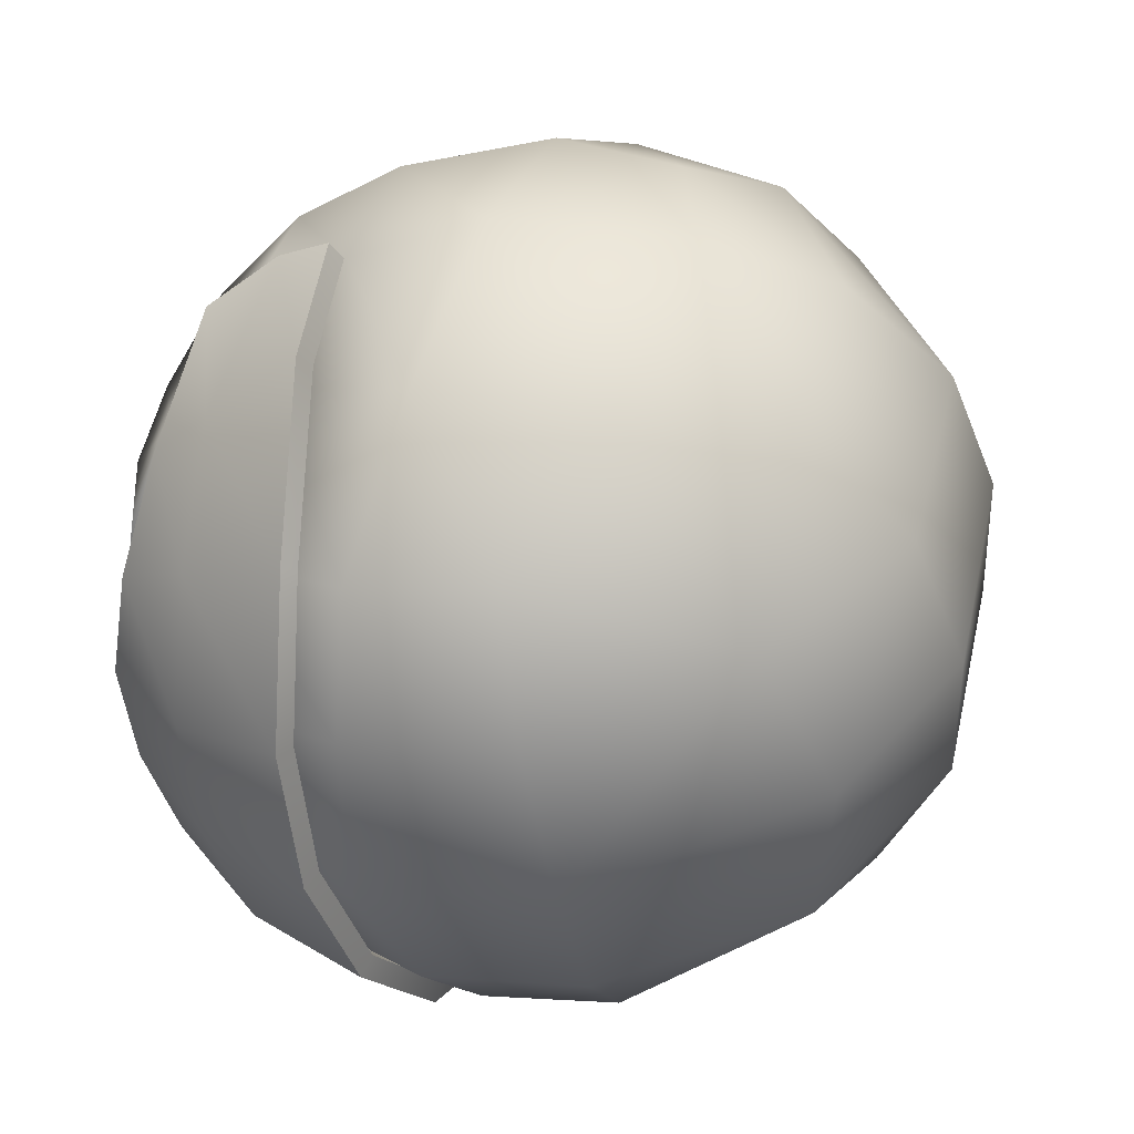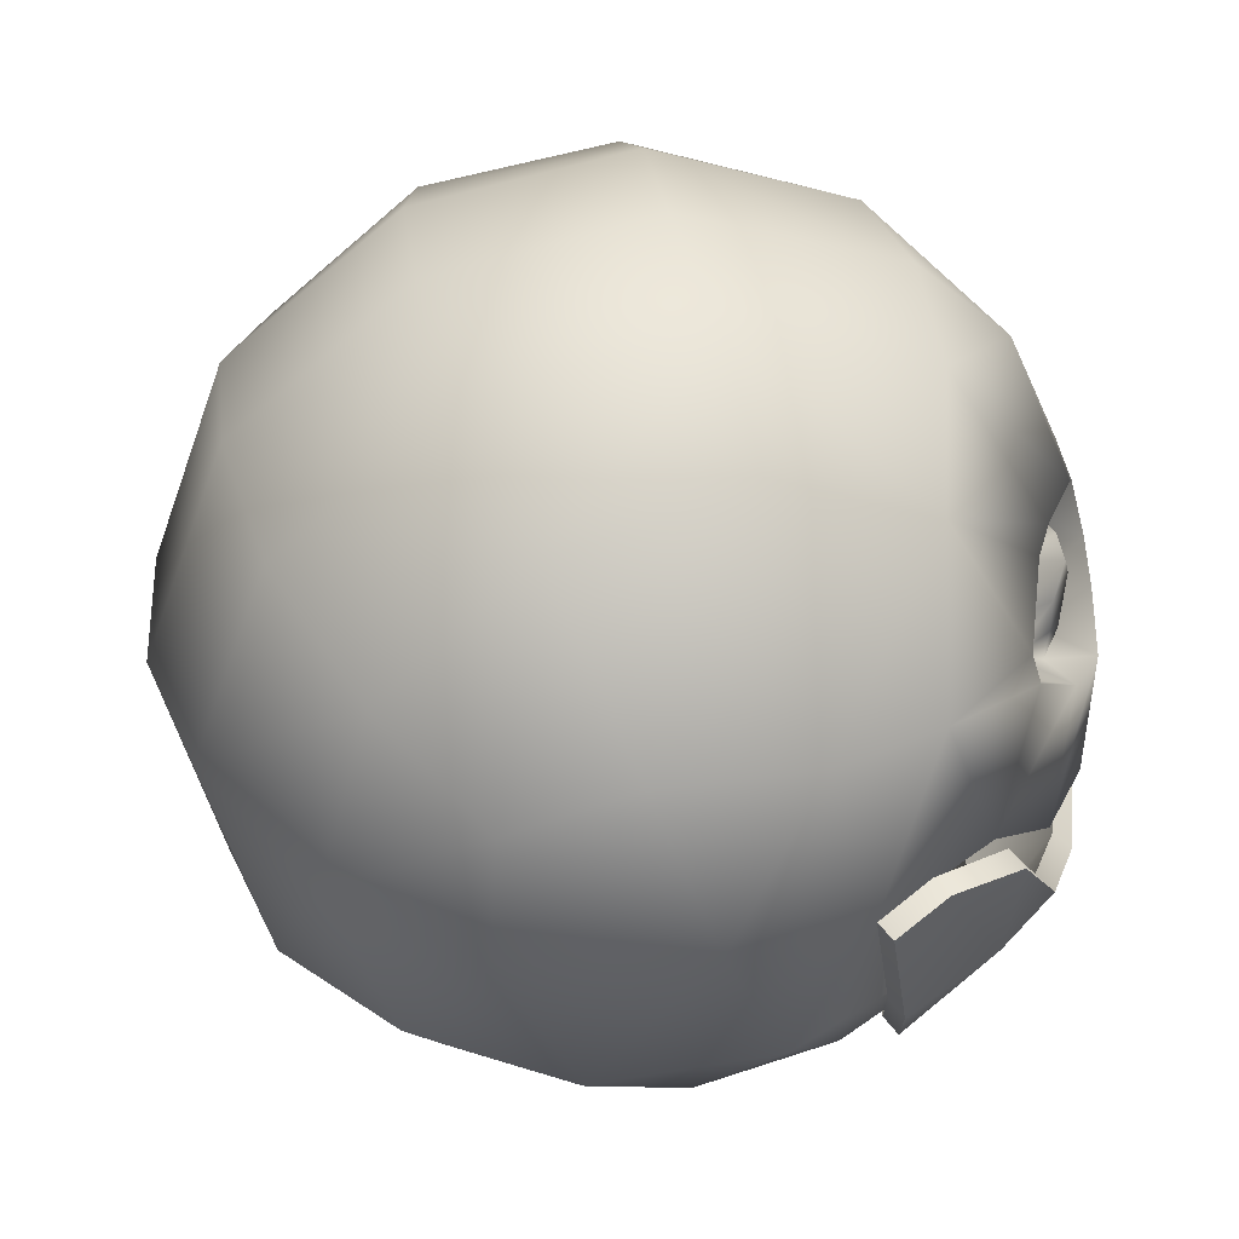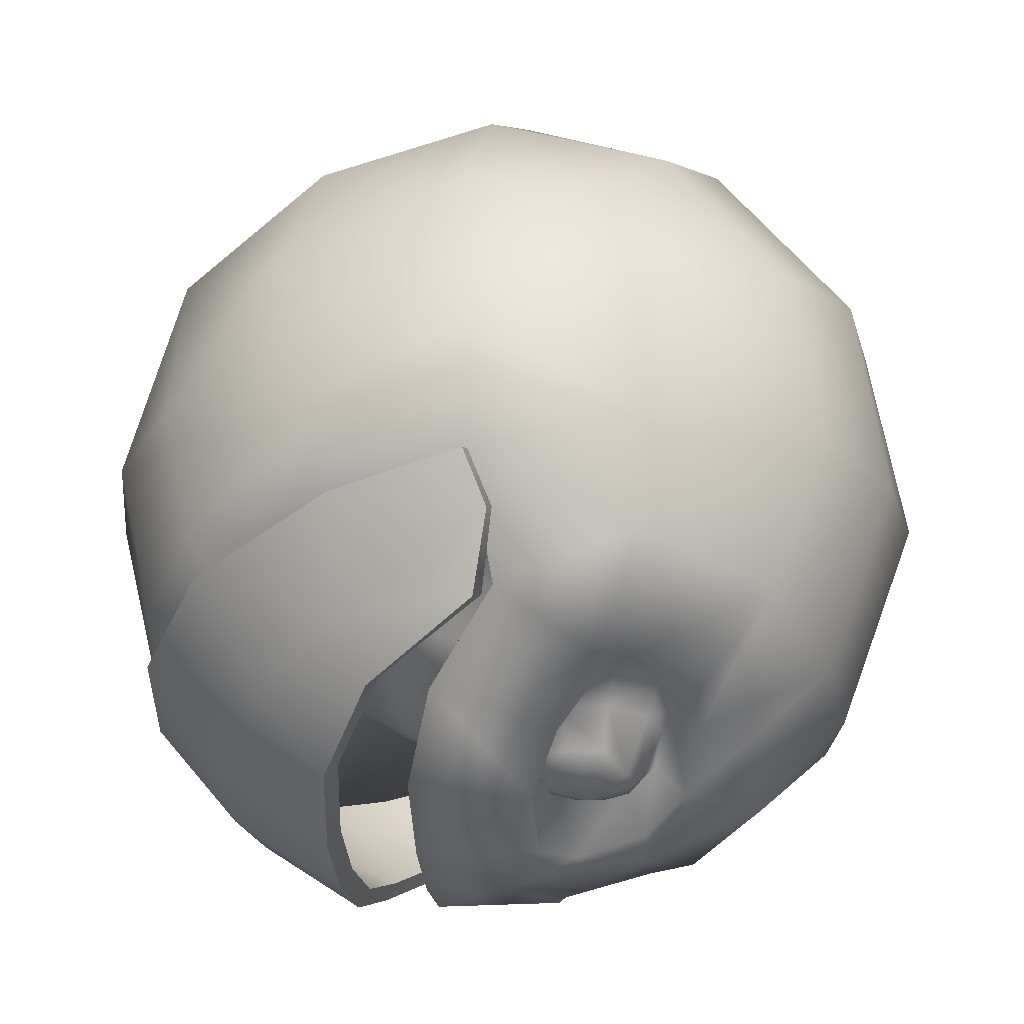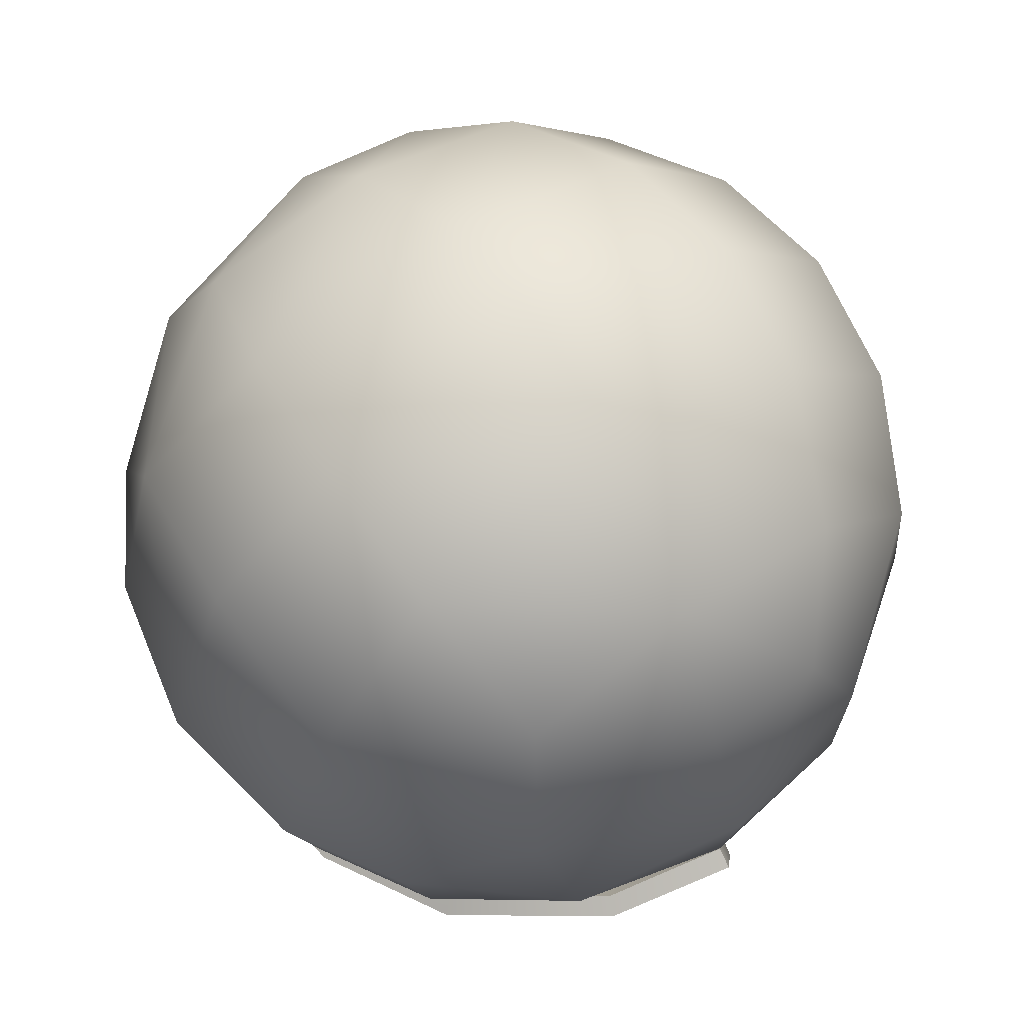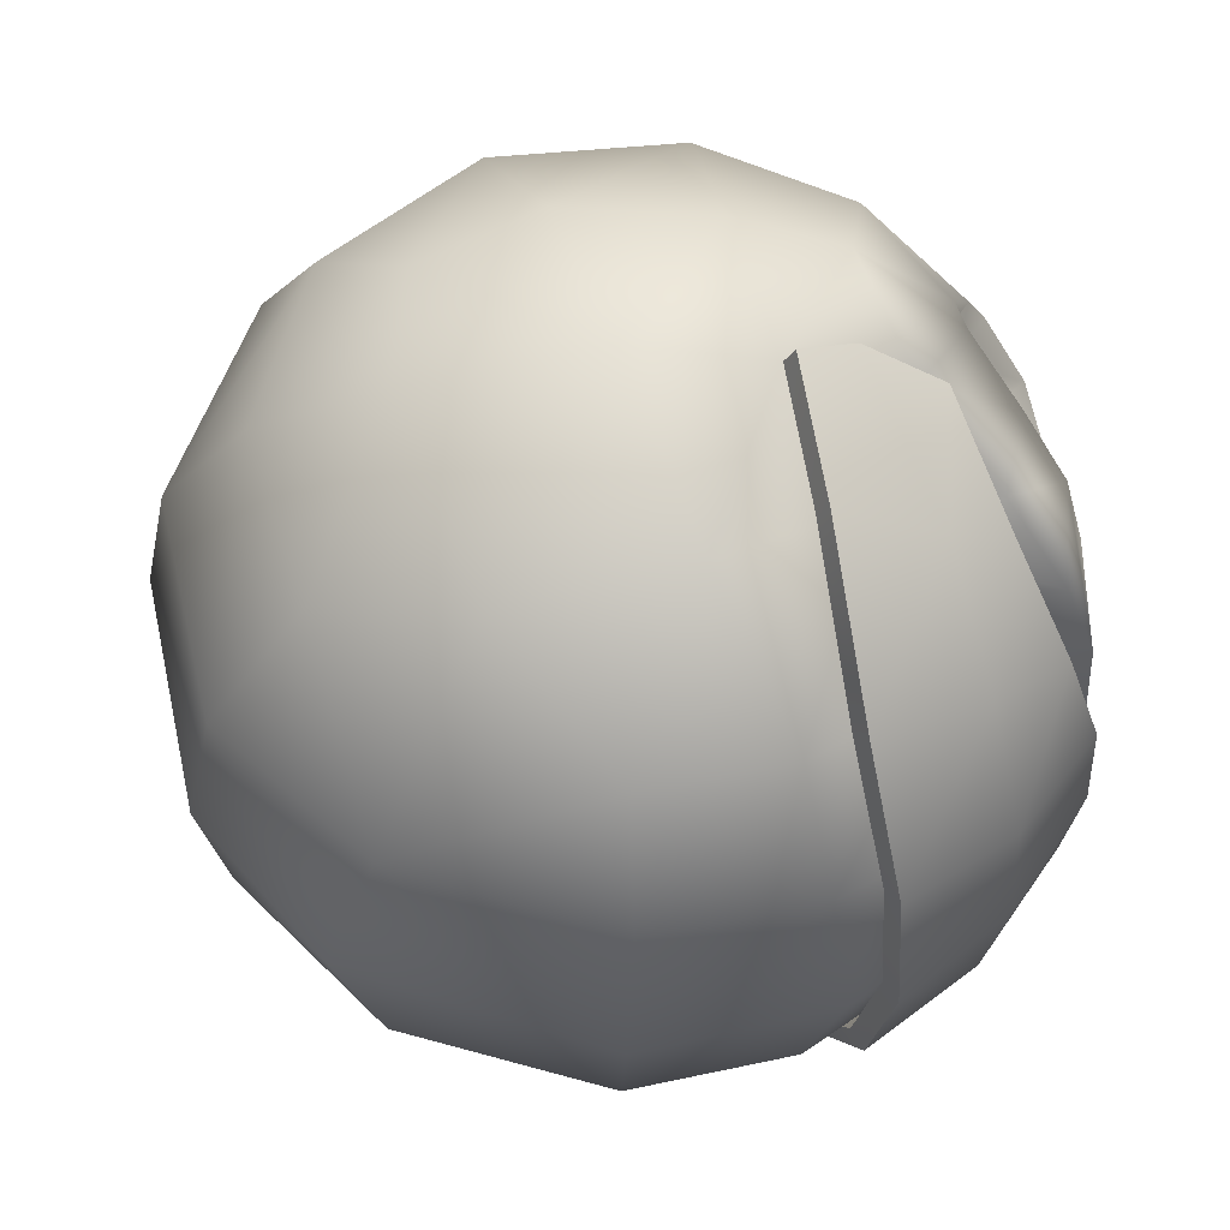
<metadata>
{"format":"obj","ext":"obj","renderer":"f3d","projection":"perspective","resolution":1024,"background":"white","views":[{"elev":-47.2,"azim":101.2,"up":"+Z"},{"elev":40.3,"azim":-102.7,"up":"+Z"},{"elev":-24.5,"azim":-84.8,"up":"+Y"},{"elev":67.6,"azim":-123.8,"up":"+Y"},{"elev":-30.2,"azim":-91.7,"up":"+Z"}]}
</metadata>
<code>
v  -2.73 -7.263 4.256
v  -2.95 -4.415 7.675
v  -4.419 -6.216 4.676
v  -1.424 -8.26 1.681
v  0 -8.374 1.587
v  0 -7.989 3.198
v  -1.503 -7.822 3.255
v  0 -6.787 5.976
v  -1.637 -6.773 2.768
v  -1.627 -6.758 1.638
v  -2.343 -6.401 3.543
v  -2.041 -8.304 0.8133
v  0 -8.524 0.0492
v  -2.2 -6.712 0.9087
v  -2.233 -8.313 -2.015
v  -4.196 -7.696 0.8388
v  -4.553 -7.46 -1.936
v  -2.995 -6.782 0.7663
v  -4.023 -6.587 0.8053
v  0 -8.526 -2.039
v  -5.662 -6.661 1.51
v  -6.754 -5.989 -1.212
v  -4.588 -5.697 1.503
v  0 -4.65 8.059
v  0 0.3133 9.916
v  -3.254 0.0527 9.338
v  0 5.204 9.106
v  -3.261 4.917 8.63
v  0 9.15 5.955
v  -3.283 8.798 5.491
v  -2.909 -5.759 3.752
v  -5.918 -3.581 6.417
v  -6.085 -0.0903 7.767
v  -5.154 -5.796 4.524
v  -2.615 -4.752 -0.7314
v  -3.504 -2.53 -3.68
v  -1.677 -3.301 -4.321
v  -1.322 -5.206 -0.8283
v  -3.753 -3.934 -0.3629
v  -4.842 -1.768 -2.161
v  -5.949 -5.101 2.268
v  -6.754 -5.463 2.716
v  -8.334 -4.224 0.3451
v  -5.628 -4.705 2.816
v  -6.665 -5.261 3.426
v  -8.315 -3.089 3.462
v  -4.354 -5.064 3.751
v  -3.797 -5.603 3.972
v  -6.255 4.163 7.139
v  -6.42 7.437 4.304
v  0 11.09 0.7026
v  -3.272 10.54 0.7082
v  0 9.872 -4.797
v  -3.459 9.275 -4.589
v  0 6.952 -8.069
v  -3.969 5.912 -7.764
v  -6.625 8.584 0.1154
v  -6.805 7.244 -3.934
v  -8.251 3.881 -4.807
v  -9.098 -0.5921 3.583
v  -9.559 -1.505 -0.1015
v  -9.054 2.836 3.753
v  -8.546 5.511 2.645
v  -8.825 5.728 -0.334
v  -4.627 -2.986 0.7568
v  -5.438 -0.8563 -0.1884
v  -9.925 1.527 -0.017
v  -8.984 -0.1183 -4.009
v  -8.521 -3.113 -2.725
v  0 1.065 -9.916
v  -3.782 1.039 -9.165
v  0 -3.306 -8.841
v  -3.741 -2.704 -8.32
v  -6.479 1.199 -7.51
v  -6.48 -1.973 -6.813
v  -6.212 -4.536 -5.207
v  -3.095 -5.879 -6.237
v  0 -6.283 -6.528
v  0 -3.503 -4.493
v  0 -5.31 -0.8785
v  -2.909 -7.378 2.049
v  -2.909 -7.024 3.14
v  -3.55 -7.024 2.932
v  -4.144 -6.616 2.45
v  -4.144 -6.616 1.648
v  -3.55 -7.024 1.166
v  -2.909 -7.045 1.025
v  -2.368 -7.024 1.133
v  -1.871 -7.024 1.712
v  -1.871 -7.024 2.386
v  -2.267 -7.024 2.932
v  -3.946 -5.75 3.477
v  -4.588 -5.697 2.595
v  2.73 -7.263 4.256
v  4.419 -6.216 4.676
v  2.95 -4.415 7.675
v  1.424 -8.26 1.681
v  1.502 -7.822 3.255
v  1.626 -6.758 1.638
v  1.637 -6.773 2.768
v  2.343 -6.401 3.543
v  2.041 -8.304 0.8133
v  2.2 -6.712 0.9087
v  2.233 -8.313 -2.015
v  4.553 -7.46 -1.936
v  4.301 -7.696 0.8096
v  2.995 -6.782 0.7663
v  4.023 -6.587 0.8053
v  6.754 -5.989 -1.212
v  5.724 -6.661 1.531
v  4.588 -5.697 1.504
v  3.254 0.0527 9.338
v  3.261 4.917 8.63
v  3.283 8.798 5.491
v  2.909 -5.759 3.752
v  5.918 -3.581 6.417
v  6.084 -0.0903 7.767
v  5.154 -5.796 4.524
v  2.615 -4.752 -0.7314
v  1.322 -5.206 -0.8283
v  1.677 -3.301 -4.321
v  3.504 -2.53 -3.68
v  4.842 -1.768 -2.161
v  3.753 -3.934 -0.3629
v  5.949 -5.101 2.268
v  6.754 -5.463 2.716
v  8.334 -4.224 0.3451
v  6.665 -5.261 3.426
v  5.628 -4.705 2.816
v  8.315 -3.089 3.462
v  4.354 -5.064 3.751
v  3.797 -5.603 3.972
v  6.254 4.163 7.139
v  6.42 7.437 4.305
v  3.272 10.54 0.7082
v  3.459 9.275 -4.589
v  3.969 5.912 -7.764
v  6.625 8.584 0.1154
v  6.805 7.244 -3.934
v  8.251 3.881 -4.807
v  9.098 -0.5921 3.583
v  9.559 -1.505 -0.1014
v  9.054 2.836 3.753
v  8.546 5.511 2.645
v  8.824 5.728 -0.334
v  5.438 -0.8563 -0.1884
v  4.627 -2.986 0.7568
v  9.925 1.527 -0.017
v  8.521 -3.113 -2.725
v  8.984 -0.1183 -4.009
v  3.782 1.039 -9.165
v  3.741 -2.704 -8.32
v  6.479 1.199 -7.51
v  6.48 -1.973 -6.813
v  6.212 -4.536 -5.207
v  3.095 -5.879 -6.237
v  2.909 -7.378 2.049
v  3.55 -7.024 2.932
v  2.909 -7.024 3.14
v  4.144 -6.616 2.45
v  4.144 -6.616 1.648
v  3.55 -7.024 1.166
v  2.909 -7.045 1.025
v  2.368 -7.024 1.133
v  1.871 -7.024 1.712
v  1.871 -7.024 2.386
v  2.267 -7.024 2.932
v  3.946 -5.75 3.477
v  4.588 -5.697 2.595
g Object01
f 1 2 3
f 6 7 4
f 4 5 6
f 1 7 6
f 6 8 1
f 9 10 4
f 4 7 9
f 11 9 7
f 7 1 11
f 13 5 4
f 4 12 13
f 4 10 14
f 14 12 4
f 16 17 15
f 15 12 16
f 16 12 18
f 18 19 16
f 15 20 13
f 13 12 15
f 22 17 16
f 16 21 22
f 19 23 21
f 21 16 19
f 8 24 2
f 2 1 8
f 26 2 24
f 24 25 26
f 28 26 25
f 25 27 28
f 29 30 28
f 28 27 29
f 31 11 1
f 26 33 32
f 32 2 26
f 32 34 3
f 3 2 32
f 37 38 35
f 35 36 37
f 39 40 36
f 36 35 39
f 21 23 41
f 41 42 21
f 21 42 43
f 43 22 21
f 45 42 41
f 41 44 45
f 42 45 46
f 46 43 42
f 44 47 34
f 34 45 44
f 45 34 32
f 32 46 45
f 48 3 34
f 34 47 48
f 49 33 26
f 26 28 49
f 30 50 49
f 49 28 30
f 51 52 30
f 30 29 51
f 53 54 52
f 52 51 53
f 54 53 55
f 55 56 54
f 52 57 50
f 50 30 52
f 54 58 57
f 57 52 54
f 58 54 56
f 56 59 58
f 60 46 32
f 32 33 60
f 61 43 46
f 46 60 61
f 33 49 62
f 62 60 33
f 49 50 63
f 63 62 49
f 57 64 63
f 63 50 57
f 64 57 58
f 58 59 64
f 65 66 40
f 40 39 65
f 67 61 60
f 60 62 67
f 67 62 63
f 63 64 67
f 68 69 61
f 61 67 68
f 59 68 67
f 67 64 59
f 70 71 56
f 56 55 70
f 73 71 70
f 70 72 73
f 56 71 74
f 74 59 56
f 75 74 71
f 71 73 75
f 75 76 69
f 69 68 75
f 76 75 73
f 73 77 76
f 72 78 77
f 77 73 72
f 74 75 68
f 68 59 74
f 35 38 15
f 15 17 35
f 39 35 17
f 17 22 39
f 65 39 22
f 22 43 65
f 66 65 43
f 43 61 66
f 40 66 61
f 61 69 40
f 36 40 69
f 69 76 36
f 37 36 76
f 76 77 37
f 37 77 78
f 78 79 37
f 38 80 20
f 20 15 38
f 81 82 83
f 81 83 84
f 81 84 85
f 81 85 86
f 81 86 87
f 81 87 88
f 81 88 89
f 81 89 90
f 81 90 91
f 81 91 82
f 82 31 92
f 92 83 82
f 83 92 93
f 93 84 83
f 84 93 23
f 23 85 84
f 85 23 19
f 19 86 85
f 86 19 18
f 18 87 86
f 87 18 14
f 14 88 87
f 88 14 10
f 10 89 88
f 89 10 9
f 9 90 89
f 90 9 11
f 11 91 90
f 91 11 31
f 31 82 91
f 41 23 93
f 93 44 41
f 47 44 93
f 93 92 47
f 48 47 92
f 92 31 48
f 12 14 18
f 48 31 1
f 1 3 48
f 79 80 38
f 38 37 79
f 94 95 96
f 6 5 97
f 97 98 6
f 94 8 6
f 6 98 94
f 100 98 97
f 97 99 100
f 101 94 98
f 98 100 101
f 13 102 97
f 97 5 13
f 97 102 103
f 103 99 97
f 106 102 104
f 104 105 106
f 106 108 107
f 107 102 106
f 104 102 13
f 13 20 104
f 109 110 106
f 106 105 109
f 108 106 110
f 110 111 108
f 8 94 96
f 96 24 8
f 112 25 24
f 24 96 112
f 113 27 25
f 25 112 113
f 29 27 113
f 113 114 29
f 115 94 101
f 112 96 116
f 116 117 112
f 116 96 95
f 95 118 116
f 121 122 119
f 119 120 121
f 124 119 122
f 122 123 124
f 110 126 125
f 125 111 110
f 110 109 127
f 127 126 110
f 128 129 125
f 125 126 128
f 126 127 130
f 130 128 126
f 129 128 118
f 118 131 129
f 128 130 116
f 116 118 128
f 132 131 118
f 118 95 132
f 133 113 112
f 112 117 133
f 114 113 133
f 133 134 114
f 51 29 114
f 114 135 51
f 53 51 135
f 135 136 53
f 136 137 55
f 55 53 136
f 135 114 134
f 134 138 135
f 136 135 138
f 138 139 136
f 139 140 137
f 137 136 139
f 141 117 116
f 116 130 141
f 142 141 130
f 130 127 142
f 117 141 143
f 143 133 117
f 133 143 144
f 144 134 133
f 138 134 144
f 144 145 138
f 145 140 139
f 139 138 145
f 147 124 123
f 123 146 147
f 148 143 141
f 141 142 148
f 148 145 144
f 144 143 148
f 150 148 142
f 142 149 150
f 140 145 148
f 148 150 140
f 70 55 137
f 137 151 70
f 152 72 70
f 70 151 152
f 137 140 153
f 153 151 137
f 154 152 151
f 151 153 154
f 154 150 149
f 149 155 154
f 155 156 152
f 152 154 155
f 72 152 156
f 156 78 72
f 153 140 150
f 150 154 153
f 119 105 104
f 104 120 119
f 124 109 105
f 105 119 124
f 147 127 109
f 109 124 147
f 146 142 127
f 127 147 146
f 123 149 142
f 142 146 123
f 122 155 149
f 149 123 122
f 121 156 155
f 155 122 121
f 121 79 78
f 78 156 121
f 120 104 20
f 20 80 120
f 157 158 159
f 157 160 158
f 157 161 160
f 157 162 161
f 157 163 162
f 157 164 163
f 157 165 164
f 157 166 165
f 157 167 166
f 157 159 167
f 159 158 168
f 168 115 159
f 158 160 169
f 169 168 158
f 160 161 111
f 111 169 160
f 161 162 108
f 108 111 161
f 162 163 107
f 107 108 162
f 163 164 103
f 103 107 163
f 164 165 99
f 99 103 164
f 165 166 100
f 100 99 165
f 166 167 101
f 101 100 166
f 167 159 115
f 115 101 167
f 125 129 169
f 169 111 125
f 131 168 169
f 169 129 131
f 132 115 168
f 168 131 132
f 102 107 103
f 132 95 94
f 94 115 132
f 79 121 120
f 120 80 79
v  -2.541 -8.186 -4.05
v  -3.059 -6.412 -6.545
v  0.0105 -6.688 -6.752
v  0.0105 -8.395 -4.138
v  -4.958 -7.33 -3.785
v  -5.832 -5.649 -5.19
v  -7.266 -6.056 -2.539
v  -8.194 -4.651 -2.946
v  -8.856 -4.707 -0.0434
v  -9.586 -2.963 0.3256
v  -9.348 -2.33 -3.169
v  -10.04 -1.736 -0.1565
v  -6.816 -3.155 -6.555
v  -3.556 -3.998 -8.293
v  0.0105 -4.316 -8.73
v  2.562 -8.186 -4.05
v  3.08 -6.412 -6.545
v  4.937 -7.33 -3.696
v  5.812 -5.649 -4.962
v  8.182 -4.651 -2.932
v  7.245 -6.056 -2.545
v  9.586 -2.963 0.3256
v  8.856 -4.707 -0.0434
v  9.551 -2.358 -3.165
v  10.04 -1.736 -0.1565
v  6.89 -3.155 -6.412
v  3.577 -3.998 -8.293
v  0.0105 -6.309 -6.451
v  -2.888 -6.056 -6.263
v  -2.419 -7.755 -3.769
v  0.0105 -7.953 -3.851
v  -5.533 -5.334 -4.893
v  -4.704 -6.955 -3.506
v  -6.905 -5.74 -2.318
v  -7.789 -4.383 -2.749
v  -8.402 -4.484 0.1028
v  -9.115 -2.736 0.3899
v  -8.909 -2.103 -3.009
v  -9.559 -1.535 -0.1015
v  -6.492 -2.881 -6.266
v  -3.357 -3.706 -7.884
v  0.0105 -4.014 -8.285
v  2.44 -7.755 -3.769
v  2.909 -6.056 -6.263
v  4.684 -6.955 -3.426
v  5.511 -5.334 -4.658
v  6.884 -5.74 -2.331
v  7.795 -4.38 -2.751
v  8.402 -4.484 0.1028
v  9.115 -2.736 0.3899
v  9.559 -1.535 -0.1014
v  9.082 -2.138 -2.922
v  6.616 -2.881 -6.223
v  3.378 -3.706 -7.884
g Object02
f 172 173 170
f 170 171 172
f 171 170 174
f 174 175 171
f 176 177 175
f 175 174 176
f 178 179 177
f 177 176 178
f 179 181 180
f 180 177 179
f 177 180 182
f 182 175 177
f 175 182 183
f 183 171 175
f 171 183 184
f 184 172 171
f 172 186 185
f 185 173 172
f 186 188 187
f 187 185 186
f 190 187 188
f 188 189 190
f 192 190 189
f 189 191 192
f 191 189 193
f 193 194 191
f 189 188 195
f 195 193 189
f 188 186 196
f 196 195 188
f 186 172 184
f 184 196 186
f 199 200 197
f 197 198 199
f 202 199 198
f 198 201 202
f 201 204 203
f 203 202 201
f 204 206 205
f 205 203 204
f 207 208 206
f 206 204 207
f 209 207 204
f 204 201 209
f 210 209 201
f 201 198 210
f 211 210 198
f 198 197 211
f 212 213 197
f 197 200 212
f 214 215 213
f 213 212 214
f 215 214 216
f 216 217 215
f 217 216 218
f 218 219 217
f 221 217 219
f 219 220 221
f 222 215 217
f 217 221 222
f 223 213 215
f 215 222 223
f 211 197 213
f 213 223 211
f 170 173 200
f 200 199 170
f 174 170 199
f 199 202 174
f 176 174 202
f 202 203 176
f 179 178 205
f 205 206 179
f 178 176 203
f 203 205 178
f 181 179 206
f 206 208 181
f 180 181 208
f 208 207 180
f 182 180 207
f 207 209 182
f 183 182 209
f 209 210 183
f 184 183 210
f 210 211 184
f 173 185 212
f 212 200 173
f 185 187 214
f 214 212 185
f 187 190 216
f 216 214 187
f 190 192 218
f 218 216 190
f 192 191 219
f 219 218 192
f 194 193 221
f 221 220 194
f 191 194 220
f 220 219 191
f 193 195 222
f 222 221 193
f 195 196 223
f 223 222 195
f 196 184 211
f 211 223 196

</code>
